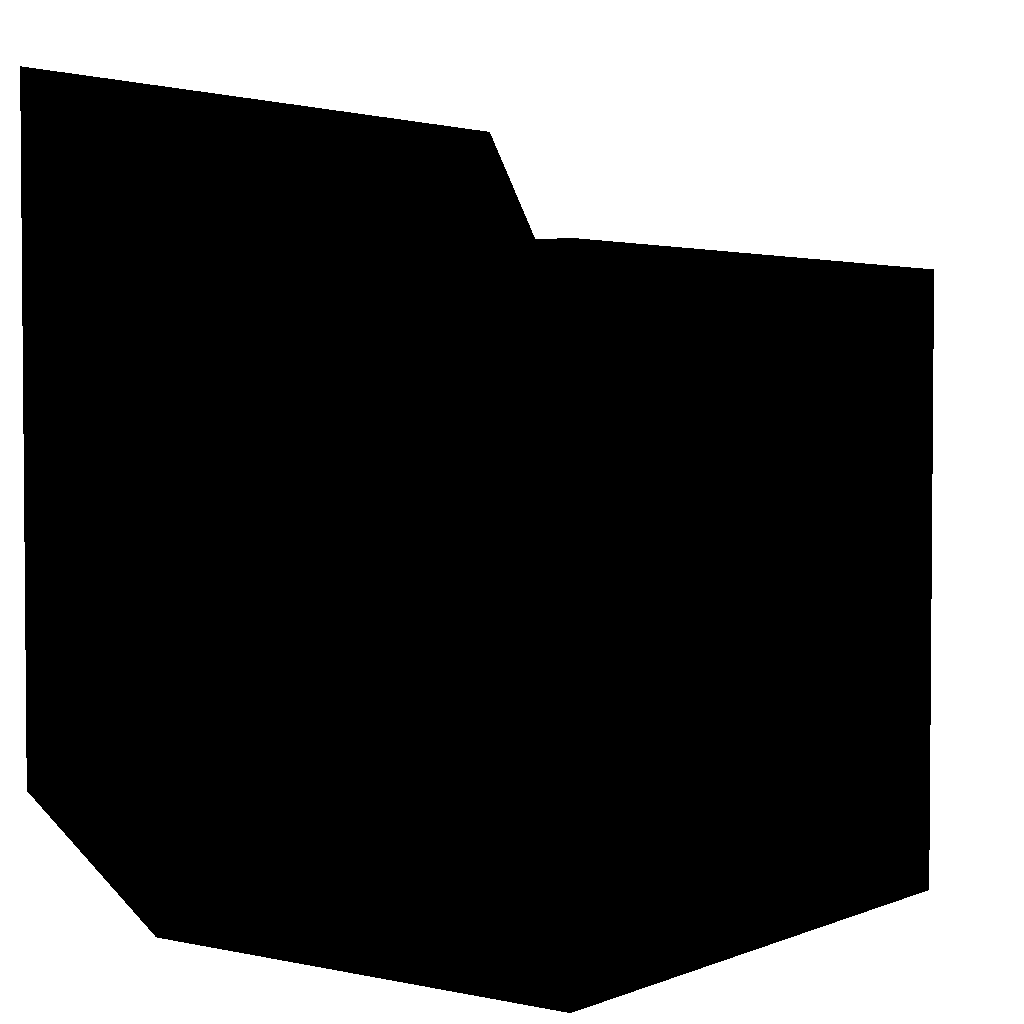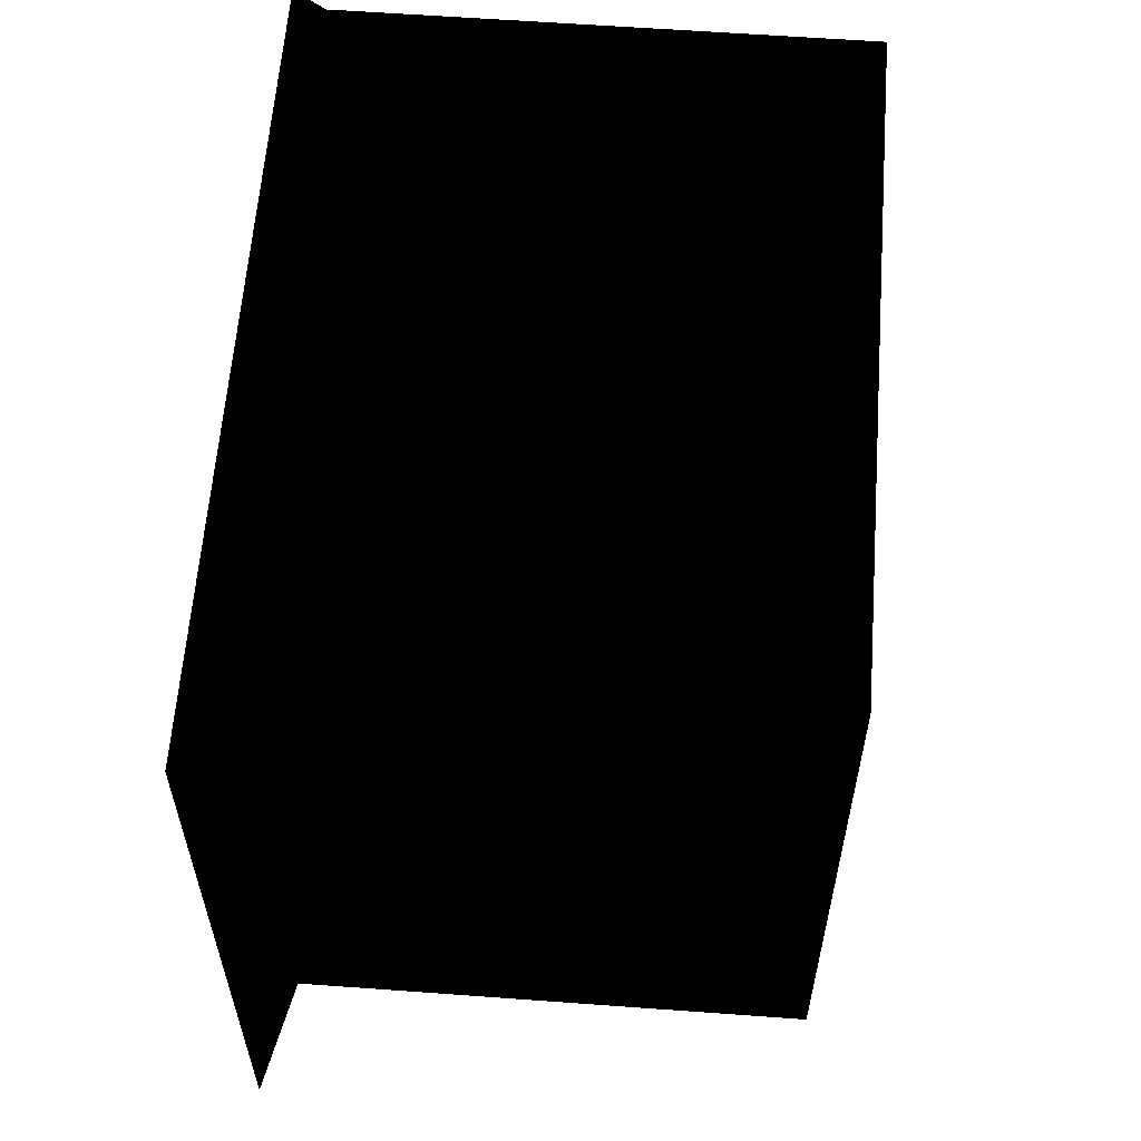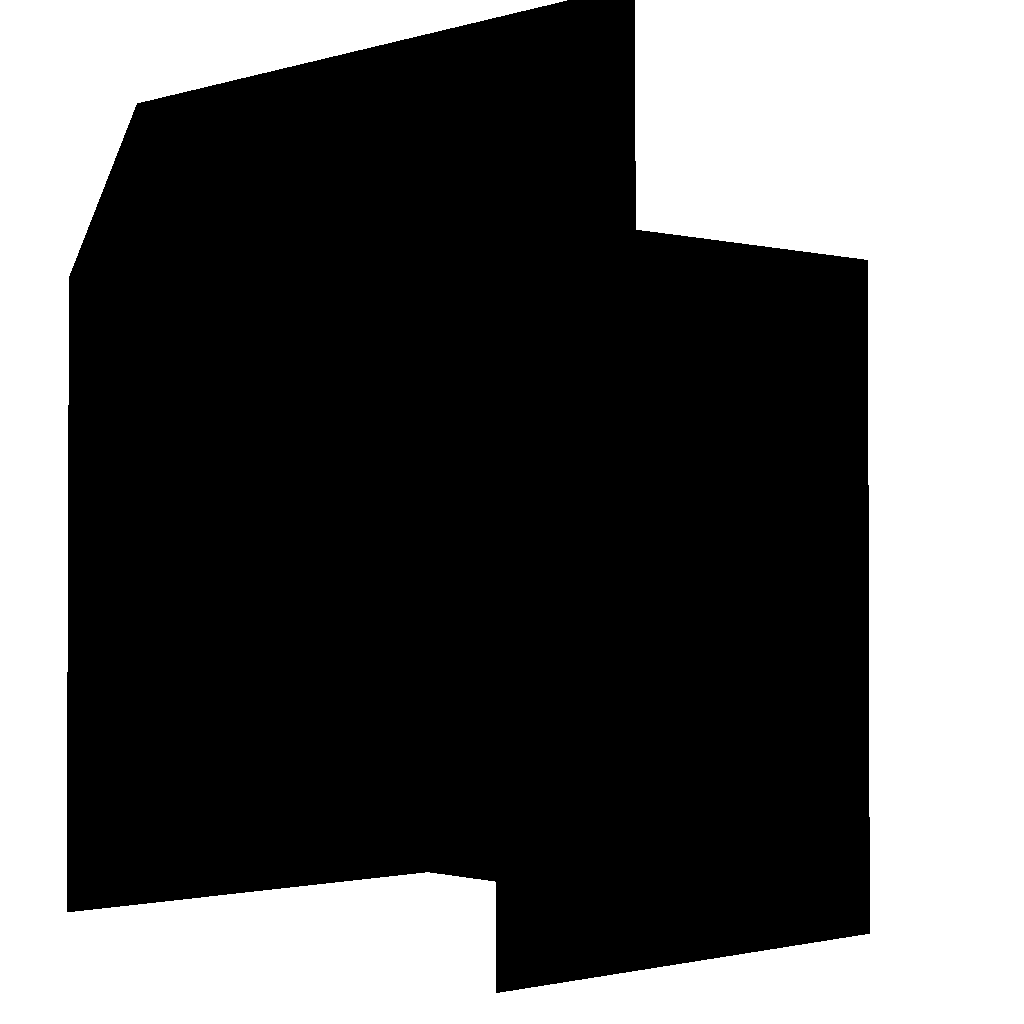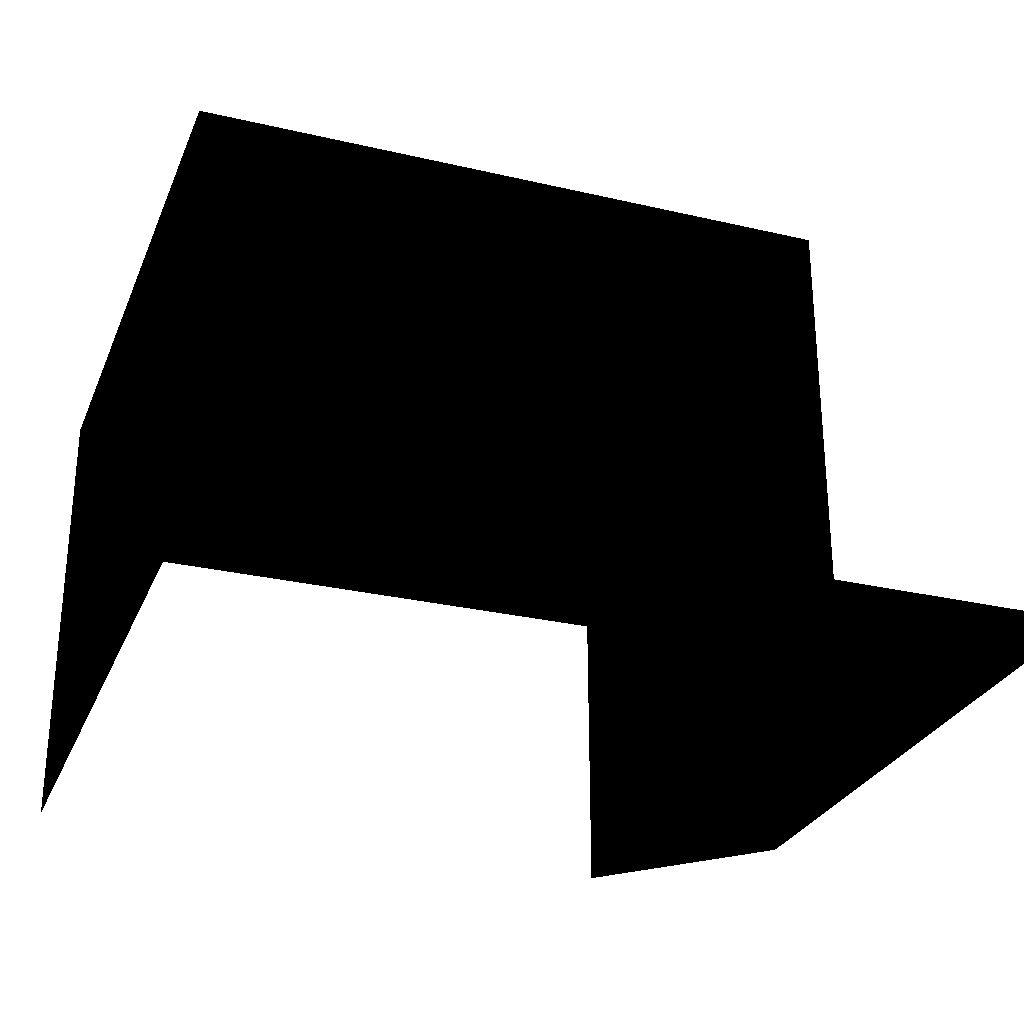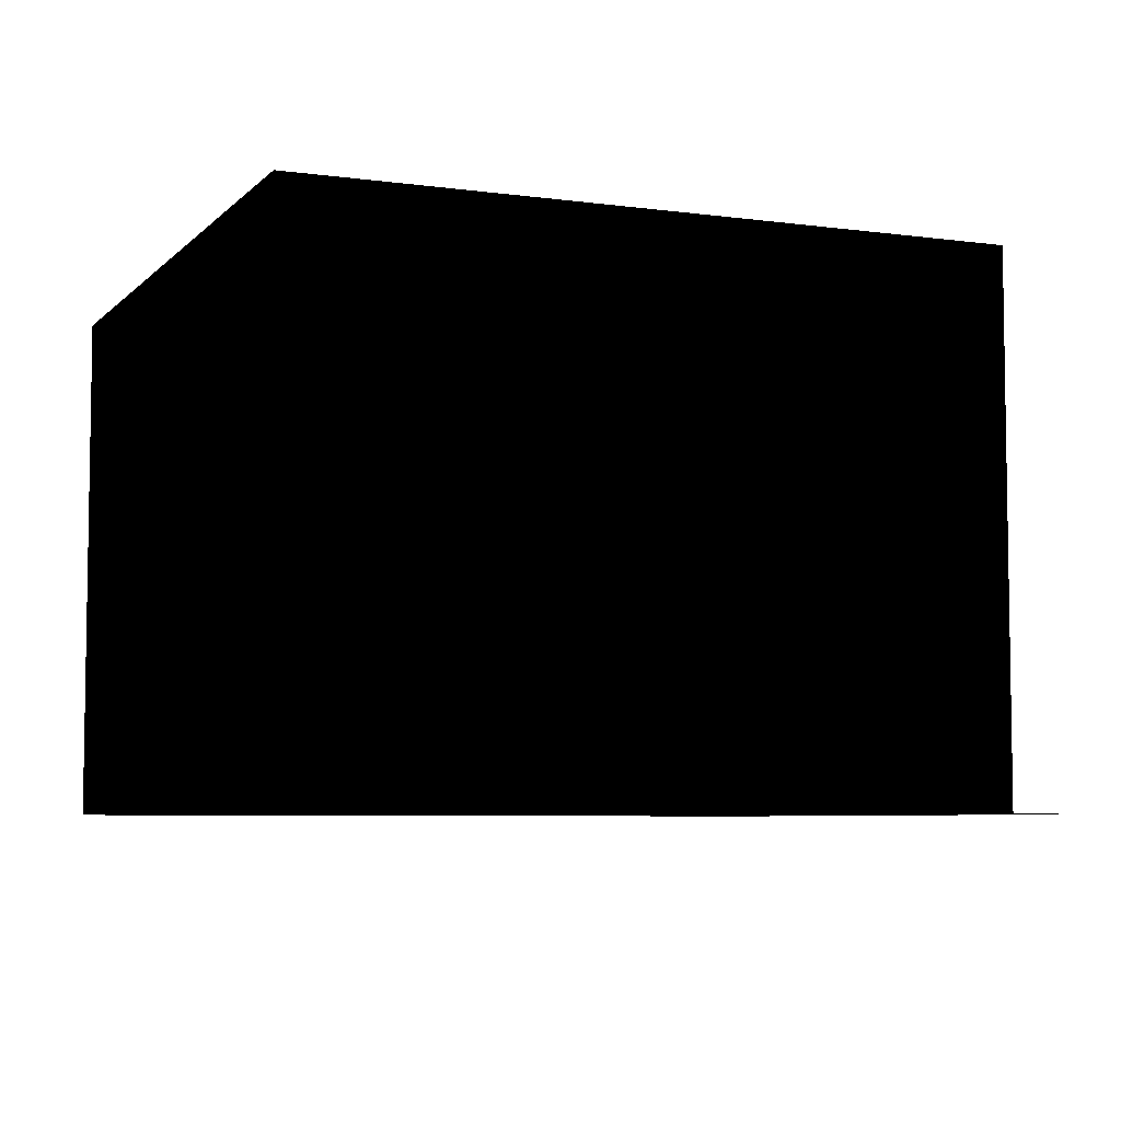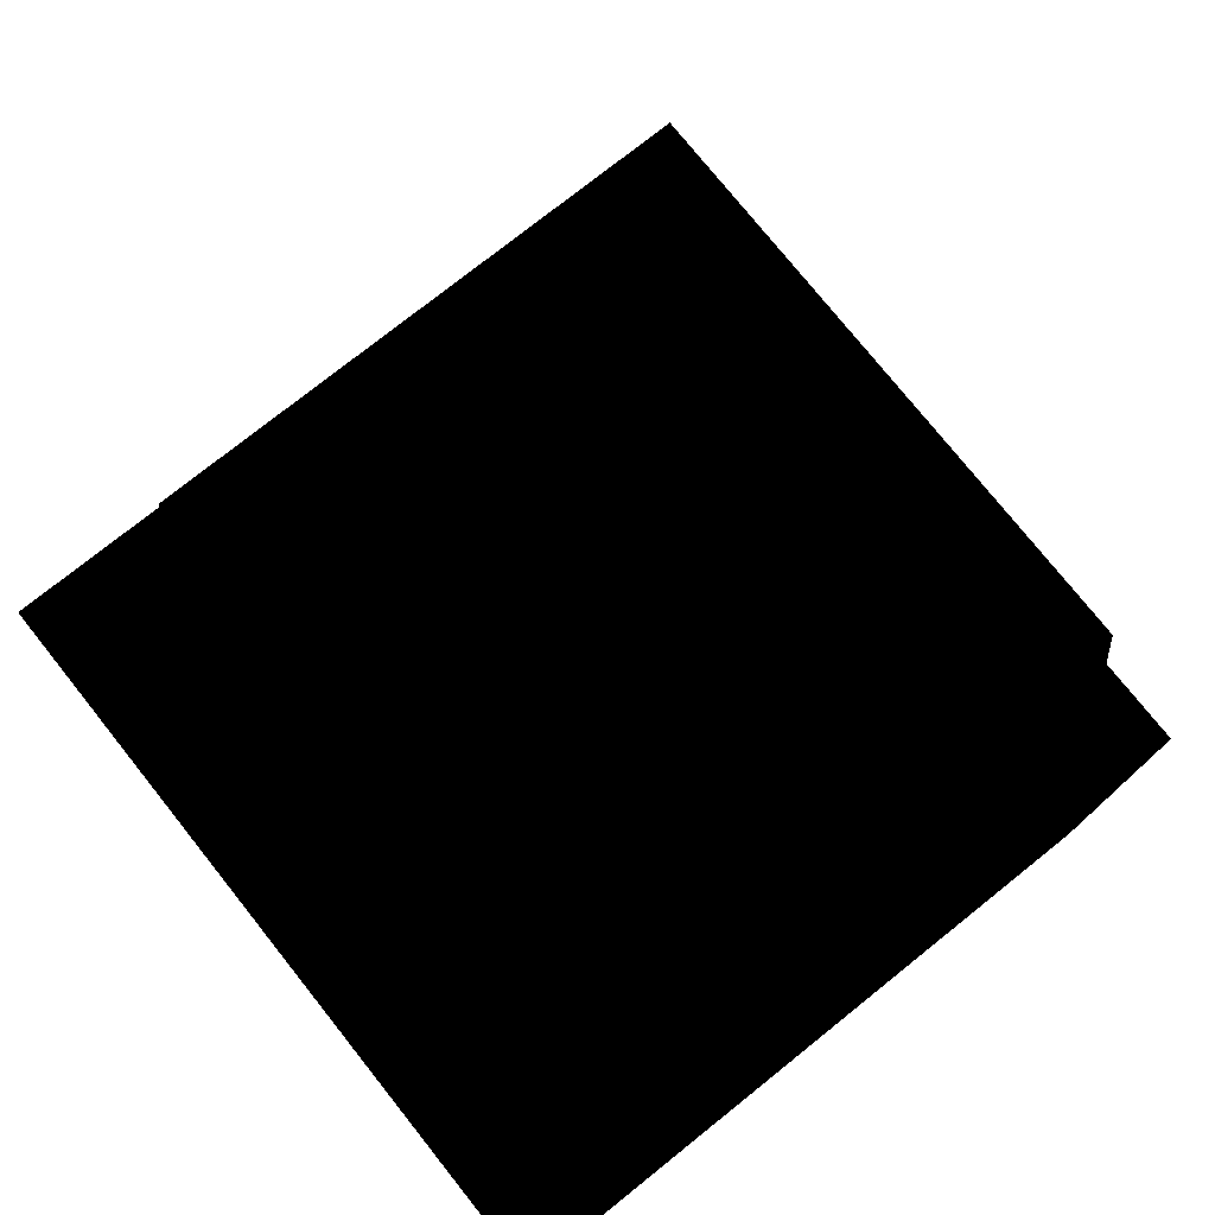
<metadata>
{"format":"obj","ext":"obj","renderer":"f3d","projection":"perspective","resolution":1024,"background":"white","views":[{"elev":2.7,"azim":126.8,"up":"+Z"},{"elev":60.4,"azim":94.3,"up":"+Z"},{"elev":-1.2,"azim":47.2,"up":"+Z"},{"elev":-28.1,"azim":-19.5,"up":"+Y"},{"elev":-6.0,"azim":-112.6,"up":"+Y"},{"elev":76.4,"azim":-128.6,"up":"+Y"}]}
</metadata>
<code>
o polygon0
g polygon0
v -4 4 4
v -2.578 -2 4
v 4 -2 4
v 4 4 4
v -4 -2 -4
v -4 -2 4
v -4 4 4
v -4 4 -4
v 4 -2 4
v 4 -2 -1.965
v 4 4 -4
v 4 4 4
v -4 4 4
v 4 4 4
v 4 4 -4
v -4 4 -4
v 4 4 -4
v 4 -2 -1.965
v 4 -2 -4
v -4 -2 4
v -2.578 -2 4
v -4 4 4
f 1 2 3
f 3 4 1
f 5 6 7
f 7 8 5
f 9 10 11
f 11 12 9
f 13 14 15
f 15 16 13
f 17 18 19
f 20 21 22
o polygon1
g polygon1
v 4 -2 4
v -2.578 -2 4
v -2.5 -2 6
v 6 -2 6
v 4 -2 -1.965
v 4 -2 4
v 6 -2 6
v 6 -2 -2
v 4 -2 -4
v 4 -2 -1.965
v 6 -2 -2
v -2.578 -2 4
v -4 -2 4
v -2.5 -2 6
f 23 24 25
f 25 26 23
f 27 28 29
f 29 30 27
f 31 32 33
f 34 35 36

</code>
